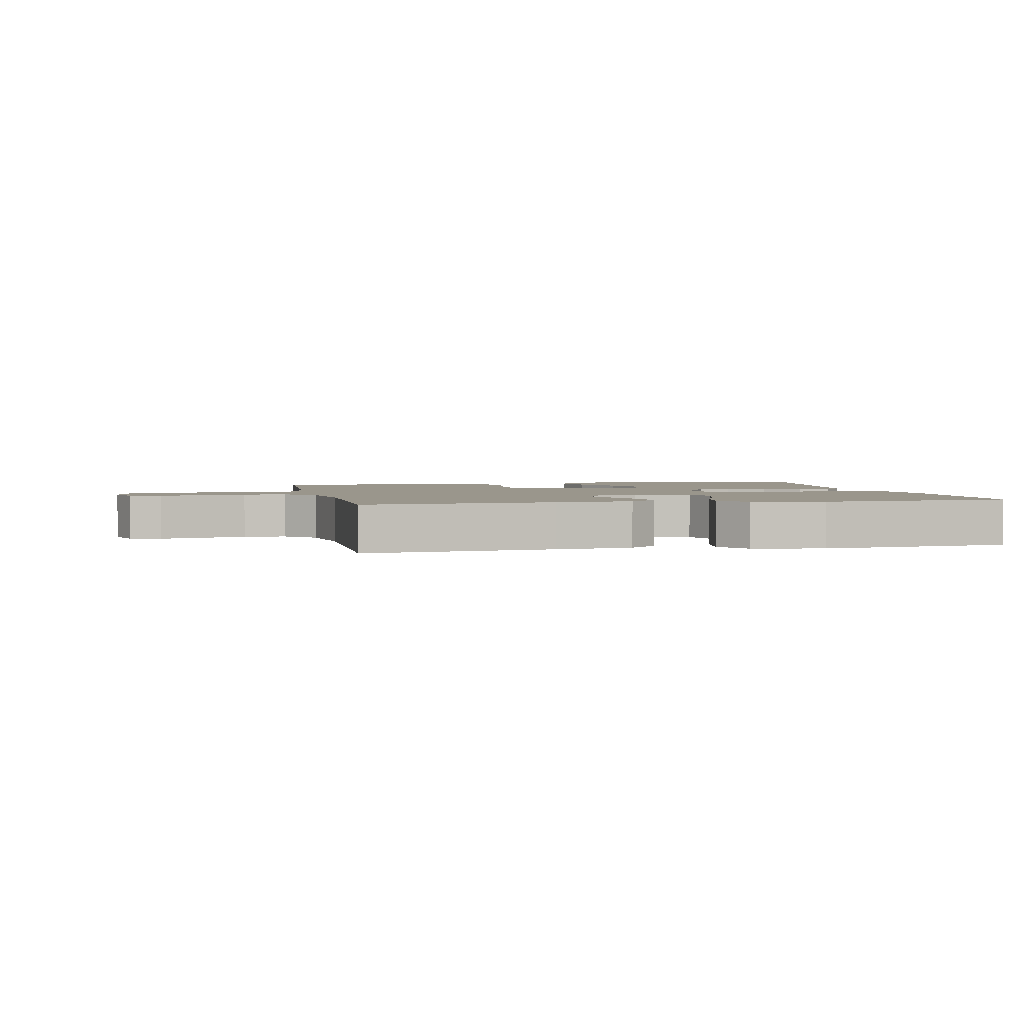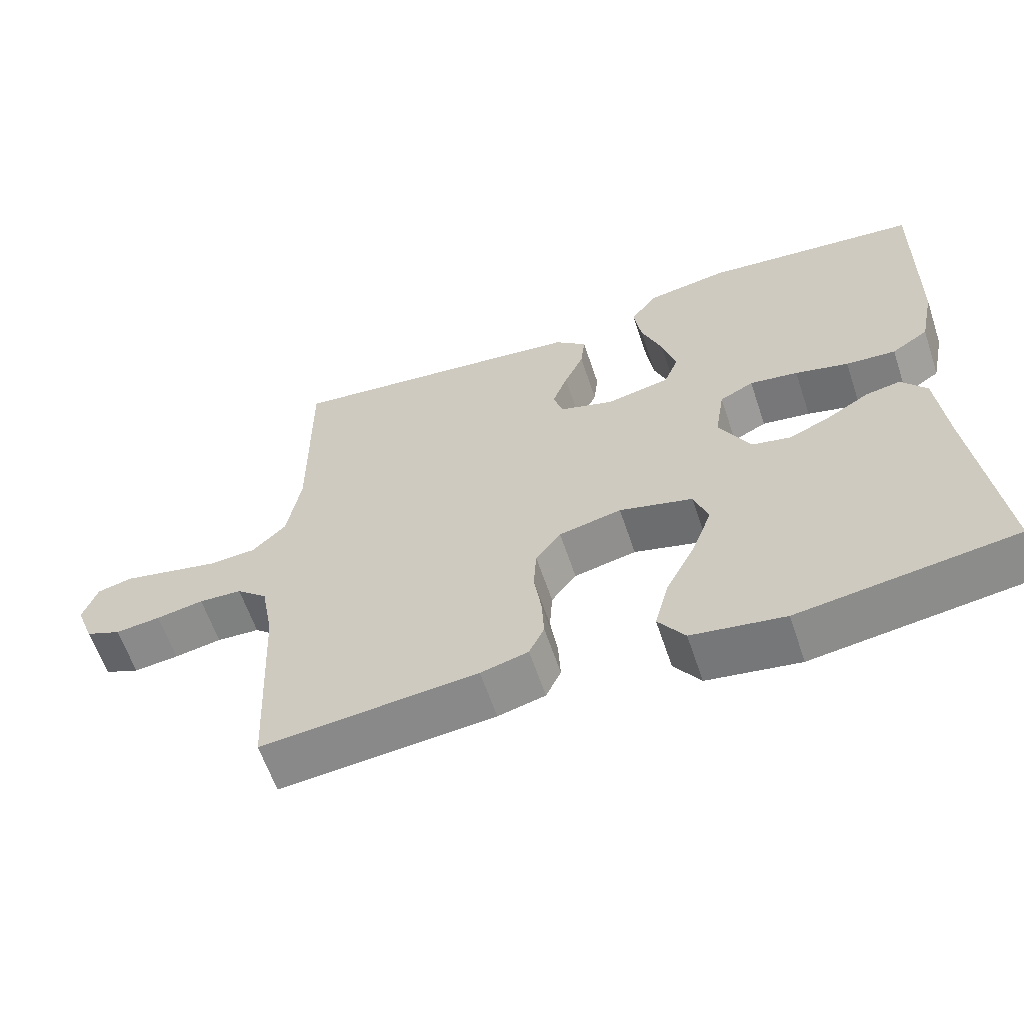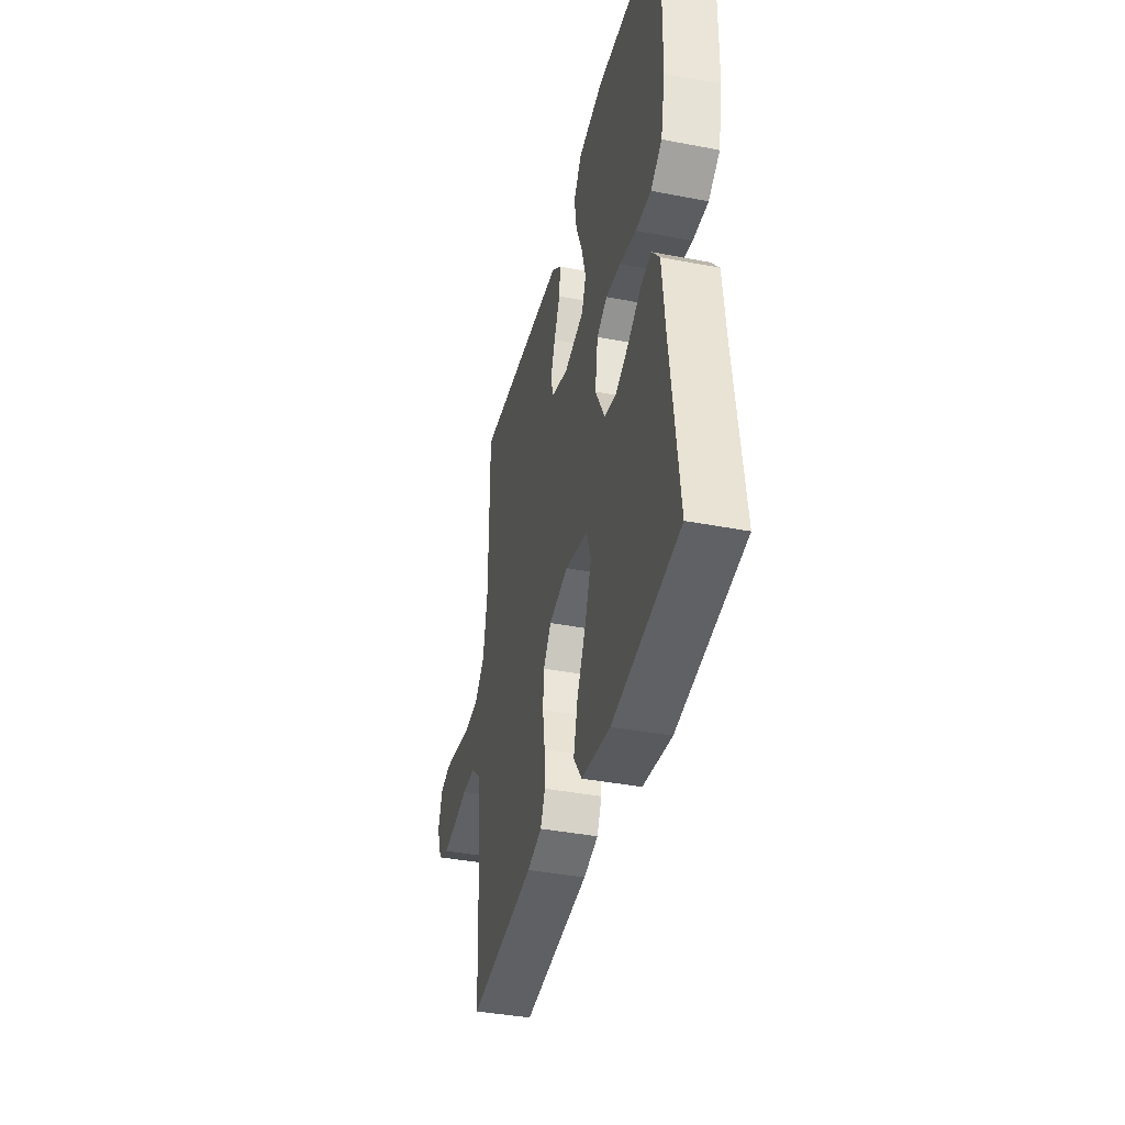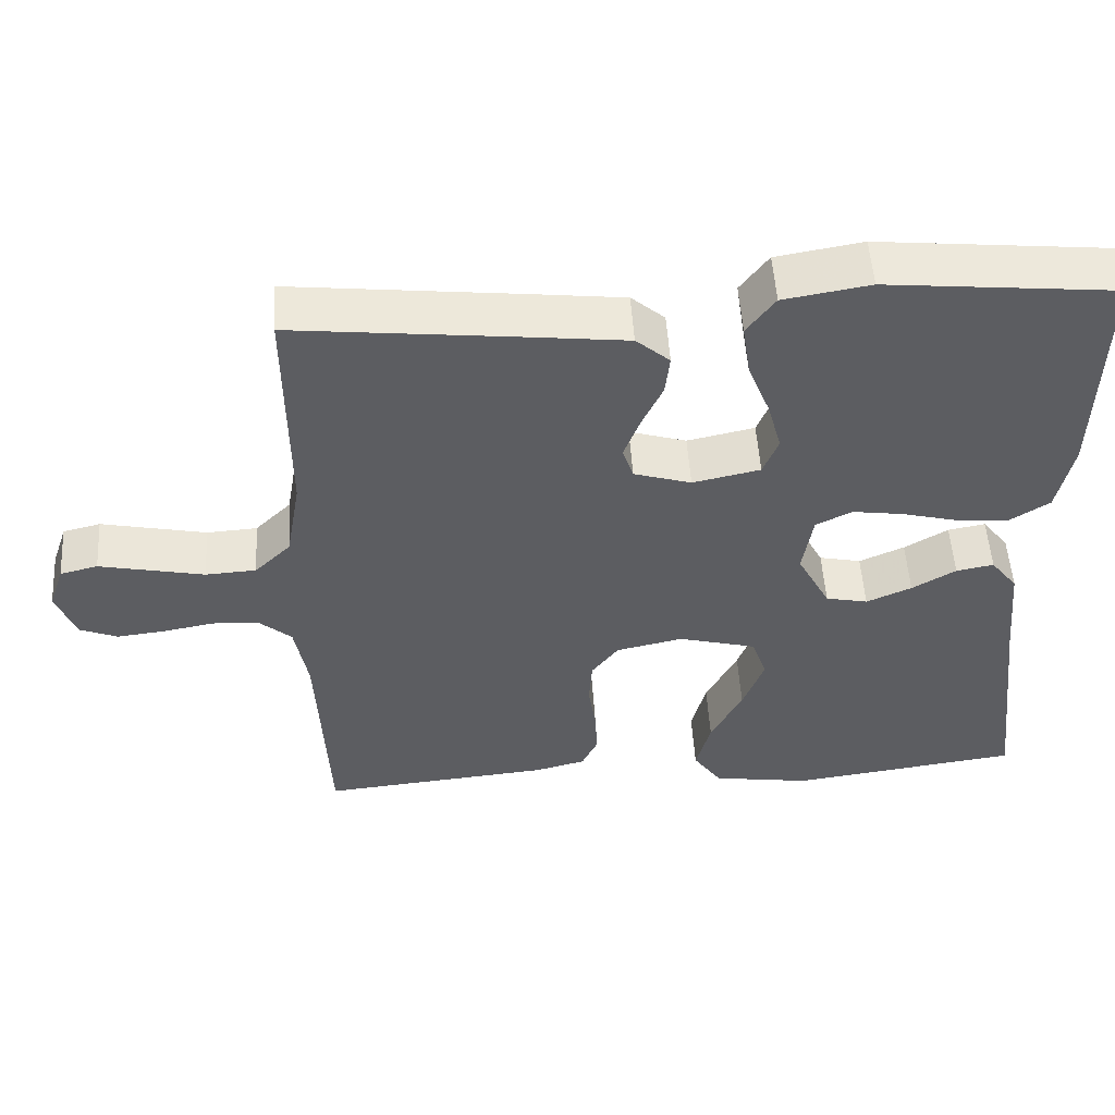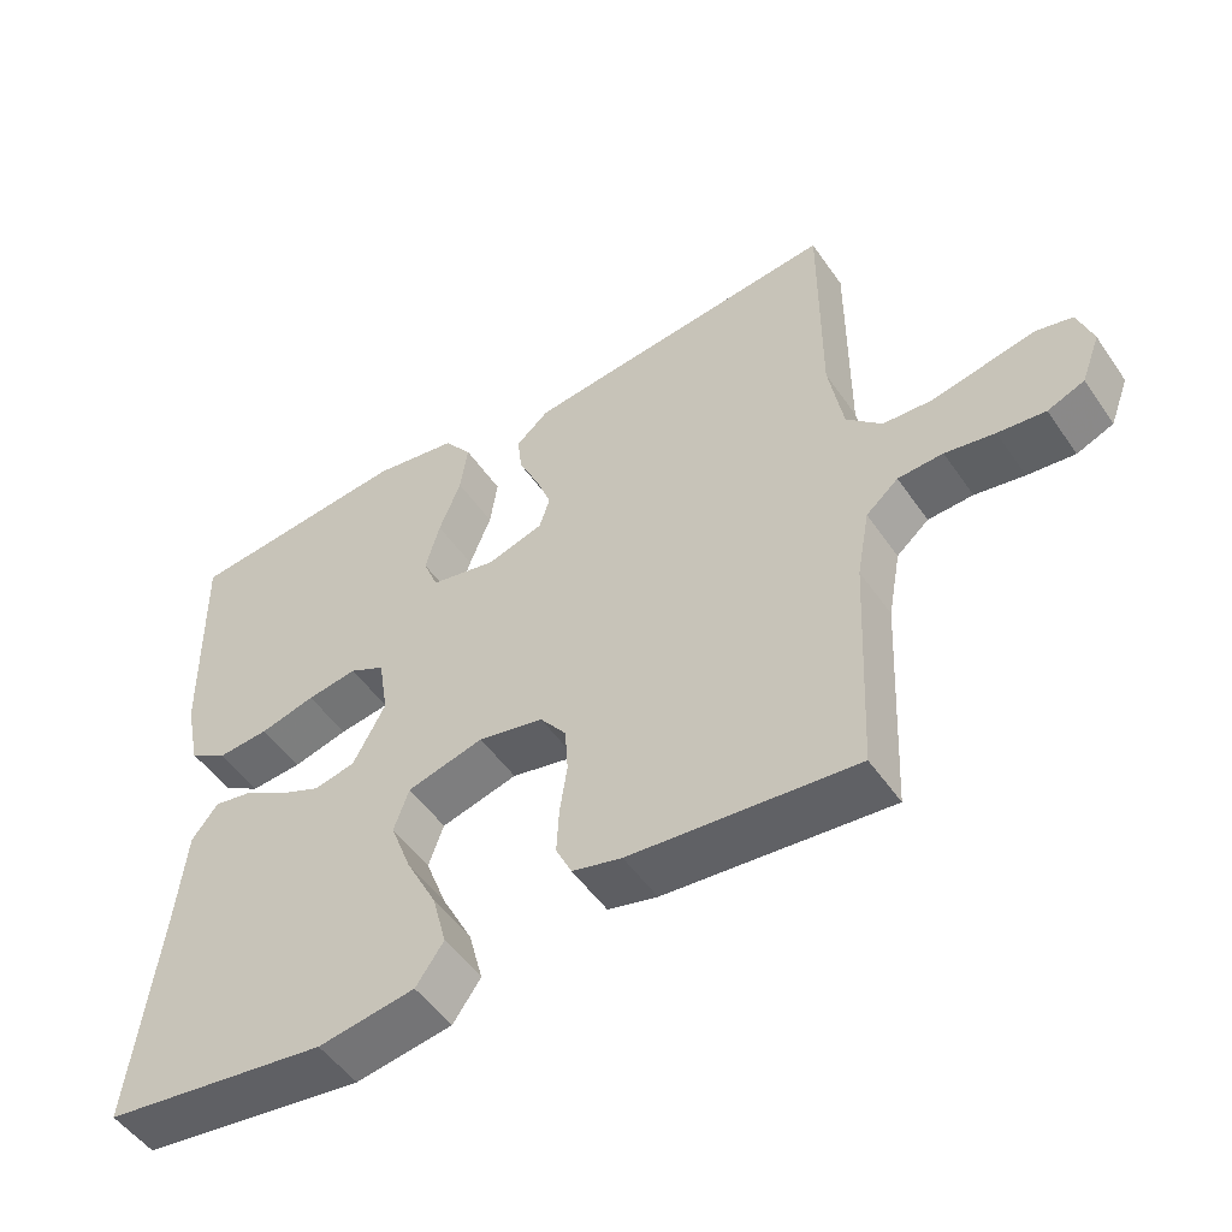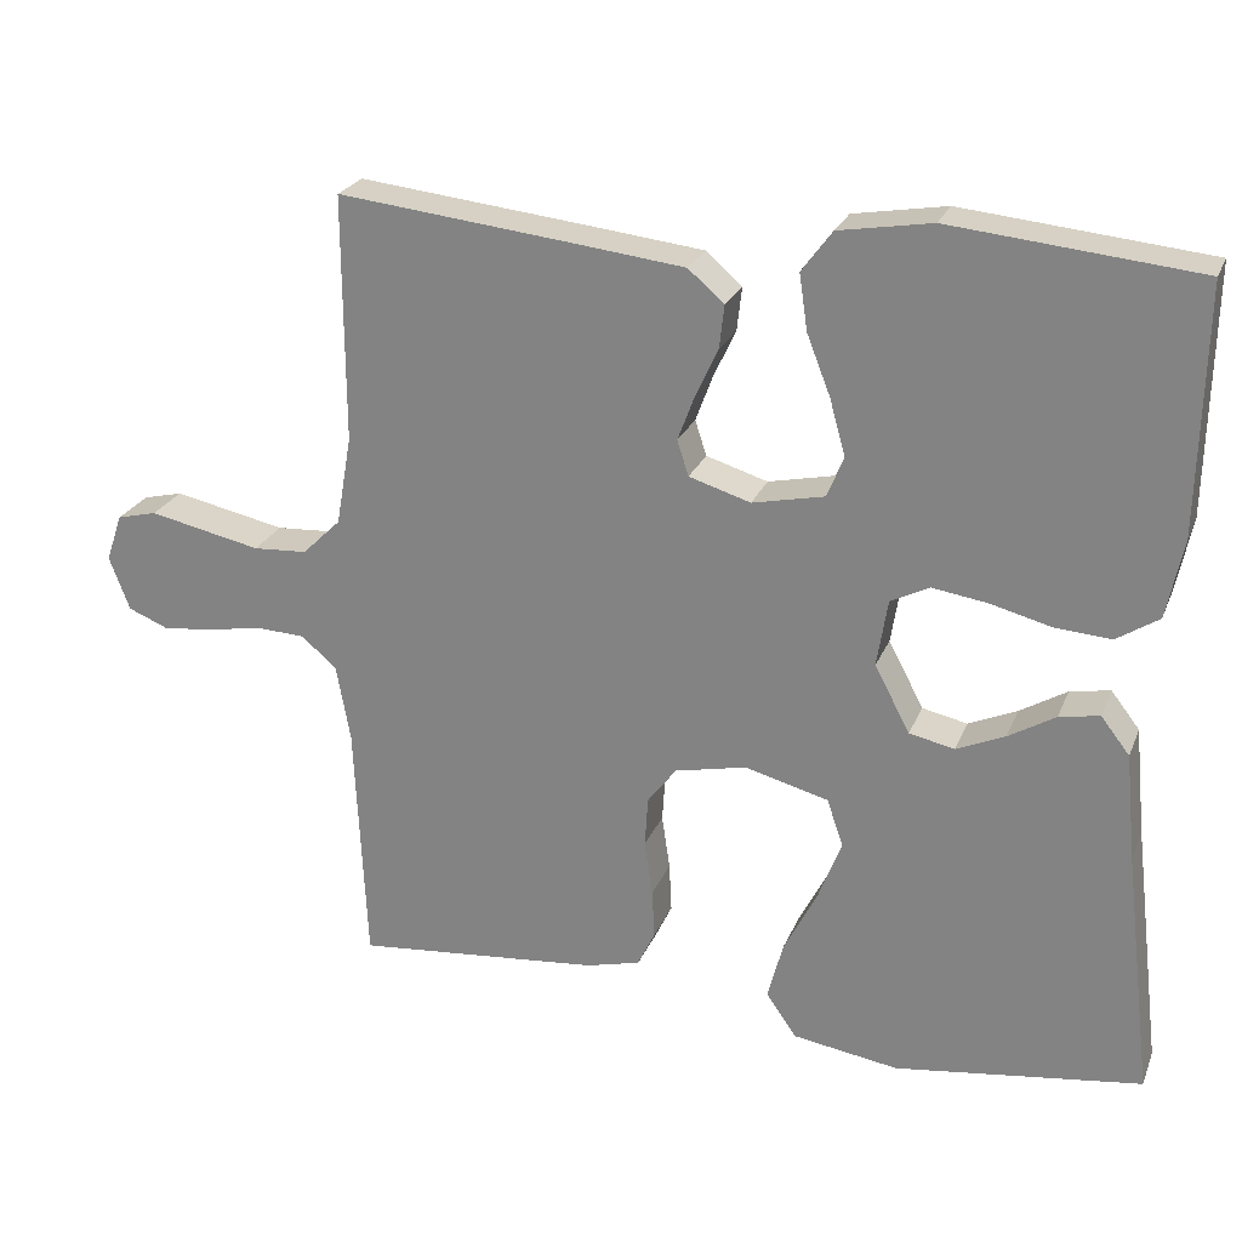
<metadata>
{"format":"obj","ext":"obj","renderer":"f3d","projection":"perspective","resolution":1024,"background":"white","views":[{"elev":2.5,"azim":-11.8,"up":"+Y"},{"elev":-61.2,"azim":18.5,"up":"+Z"},{"elev":-39.8,"azim":76.6,"up":"+Z"},{"elev":52.4,"azim":-3.6,"up":"+Z"},{"elev":-50.9,"azim":-146.5,"up":"+Z"},{"elev":24.3,"azim":18.6,"up":"+Z"}]}
</metadata>
<code>
v 0.5 0.07 -0.5
v 0.2 0.07 -0.541
v 0.071 0.07 -0.521
v 0.034 0.07 -0.468
v 0.053 0.07 -0.396
v 0.094 0.07 -0.316
v 0.122 0.07 -0.242
v 0.102 0.07 -0.185
v 0 0.07 -0.158
v -0.087 0.07 -0.177
v -0.122 0.07 -0.223
v -0.126 0.07 -0.284
v -0.116 0.07 -0.351
v -0.113 0.07 -0.411
v -0.134 0.07 -0.455
v -0.2 0.07 -0.472
v -0.5 0.07 -0.5
v -0.514 0.07 -0.2
v -0.531 0.07 -0.107
v -0.574 0.07 -0.07
v -0.634 0.07 -0.067
v -0.7 0.07 -0.079
v -0.763 0.07 -0.086
v -0.812 0.07 -0.066
v -0.837 0.07 0
v -0.817 0.07 0.058
v -0.768 0.07 0.07
v -0.702 0.07 0.056
v -0.631 0.07 0.041
v -0.565 0.07 0.045
v -0.518 0.07 0.091
v -0.499 0.07 0.2
v -0.5 0.07 0.5
v -0.2 0.07 0.467
v -0.079 0.07 0.453
v -0.035 0.07 0.415
v -0.041 0.07 0.362
v -0.068 0.07 0.304
v -0.089 0.07 0.248
v -0.075 0.07 0.205
v 0 0.07 0.182
v 0.088 0.07 0.201
v 0.108 0.07 0.251
v 0.089 0.07 0.319
v 0.06 0.07 0.393
v 0.05 0.07 0.461
v 0.087 0.07 0.511
v 0.2 0.07 0.53
v 0.5 0.07 0.5
v 0.494 0.07 0.2
v 0.474 0.07 0.105
v 0.423 0.07 0.072
v 0.354 0.07 0.077
v 0.28 0.07 0.096
v 0.213 0.07 0.106
v 0.166 0.07 0.082
v 0.153 0.07 0
v 0.196 0.07 -0.081
v 0.251 0.07 -0.093
v 0.31 0.07 -0.067
v 0.367 0.07 -0.033
v 0.416 0.07 -0.024
v 0.451 0.07 -0.069
v 0.464 0.07 -0.2
v 0.5 0 -0.5
v 0.2 0 -0.541
v 0.071 0 -0.521
v 0.034 0 -0.468
v 0.053 0 -0.396
v 0.094 0 -0.316
v 0.122 0 -0.242
v 0.102 0 -0.185
v 0 0 -0.158
v -0.087 0 -0.177
v -0.122 0 -0.223
v -0.126 0 -0.284
v -0.116 0 -0.351
v -0.113 0 -0.411
v -0.134 0 -0.455
v -0.2 0 -0.472
v -0.5 0 -0.5
v -0.514 0 -0.2
v -0.531 0 -0.107
v -0.574 0 -0.07
v -0.634 0 -0.067
v -0.7 0 -0.079
v -0.763 0 -0.086
v -0.812 0 -0.066
v -0.837 0 0
v -0.817 0 0.058
v -0.768 0 0.07
v -0.702 0 0.056
v -0.631 0 0.041
v -0.565 0 0.045
v -0.518 0 0.091
v -0.499 0 0.2
v -0.5 0 0.5
v -0.2 0 0.467
v -0.079 0 0.453
v -0.035 0 0.415
v -0.041 0 0.362
v -0.068 0 0.304
v -0.089 0 0.248
v -0.075 0 0.205
v 0 0 0.182
v 0.088 0 0.201
v 0.108 0 0.251
v 0.089 0 0.319
v 0.06 0 0.393
v 0.05 0 0.461
v 0.087 0 0.511
v 0.2 0 0.53
v 0.5 0 0.5
v 0.494 0 0.2
v 0.474 0 0.105
v 0.423 0 0.072
v 0.354 0 0.077
v 0.28 0 0.096
v 0.213 0 0.106
v 0.166 0 0.082
v 0.153 0 0
v 0.196 0 -0.081
v 0.251 0 -0.093
v 0.31 0 -0.067
v 0.367 0 -0.033
v 0.416 0 -0.024
v 0.451 0 -0.069
v 0.464 0 -0.2
f 61 62 63 64
f 60 61 64 1
f 59 60 1 2
f 58 59 2 3
f 51 52 53 54
f 51 54 55
f 50 51 55
f 49 50 55
f 48 49 55 56
f 44 45 46 47
f 43 44 47 48
f 35 36 37 38
f 35 38 39
f 32 33 34 35
f 31 32 35 39
f 30 31 39 40
f 25 26 27 28
f 25 28 29
f 24 25 29 30
f 21 22 23 24
f 15 16 17 18
f 15 18 19
f 12 13 14 15
f 12 15 19
f 11 12 19 20
f 3 4 5 6
f 3 6 7
f 58 3 7
f 57 58 7 8
f 43 48 56 57
f 42 43 57 8
f 41 42 8 9
f 40 41 9 10
f 21 24 30 40
f 20 21 40
f 10 11 20 40
f 128 127 126 125
f 65 128 125 124
f 66 65 124 123
f 67 66 123 122
f 118 117 116 115
f 119 118 115
f 119 115 114
f 119 114 113
f 120 119 113 112
f 111 110 109 108
f 112 111 108 107
f 102 101 100 99
f 103 102 99
f 99 98 97 96
f 103 99 96 95
f 104 103 95 94
f 92 91 90 89
f 93 92 89
f 94 93 89 88
f 88 87 86 85
f 82 81 80 79
f 83 82 79
f 79 78 77 76
f 83 79 76
f 84 83 76 75
f 70 69 68 67
f 71 70 67
f 71 67 122
f 72 71 122 121
f 121 120 112 107
f 72 121 107 106
f 73 72 106 105
f 74 73 105 104
f 104 94 88 85
f 104 85 84
f 104 84 75 74
f 1 65 66 2
f 2 66 67 3
f 3 67 68 4
f 4 68 69 5
f 5 69 70 6
f 6 70 71 7
f 7 71 72 8
f 8 72 73 9
f 9 73 74 10
f 10 74 75 11
f 11 75 76 12
f 12 76 77 13
f 13 77 78 14
f 14 78 79 15
f 15 79 80 16
f 16 80 81 17
f 17 81 82 18
f 18 82 83 19
f 19 83 84 20
f 20 84 85 21
f 21 85 86 22
f 22 86 87 23
f 23 87 88 24
f 24 88 89 25
f 25 89 90 26
f 26 90 91 27
f 27 91 92 28
f 28 92 93 29
f 29 93 94 30
f 30 94 95 31
f 31 95 96 32
f 32 96 97 33
f 33 97 98 34
f 34 98 99 35
f 35 99 100 36
f 36 100 101 37
f 37 101 102 38
f 38 102 103 39
f 39 103 104 40
f 40 104 105 41
f 41 105 106 42
f 42 106 107 43
f 43 107 108 44
f 44 108 109 45
f 45 109 110 46
f 46 110 111 47
f 47 111 112 48
f 48 112 113 49
f 49 113 114 50
f 50 114 115 51
f 51 115 116 52
f 52 116 117 53
f 53 117 118 54
f 54 118 119 55
f 55 119 120 56
f 56 120 121 57
f 57 121 122 58
f 58 122 123 59
f 59 123 124 60
f 60 124 125 61
f 61 125 126 62
f 62 126 127 63
f 63 127 128 64
f 64 128 65 1

</code>
